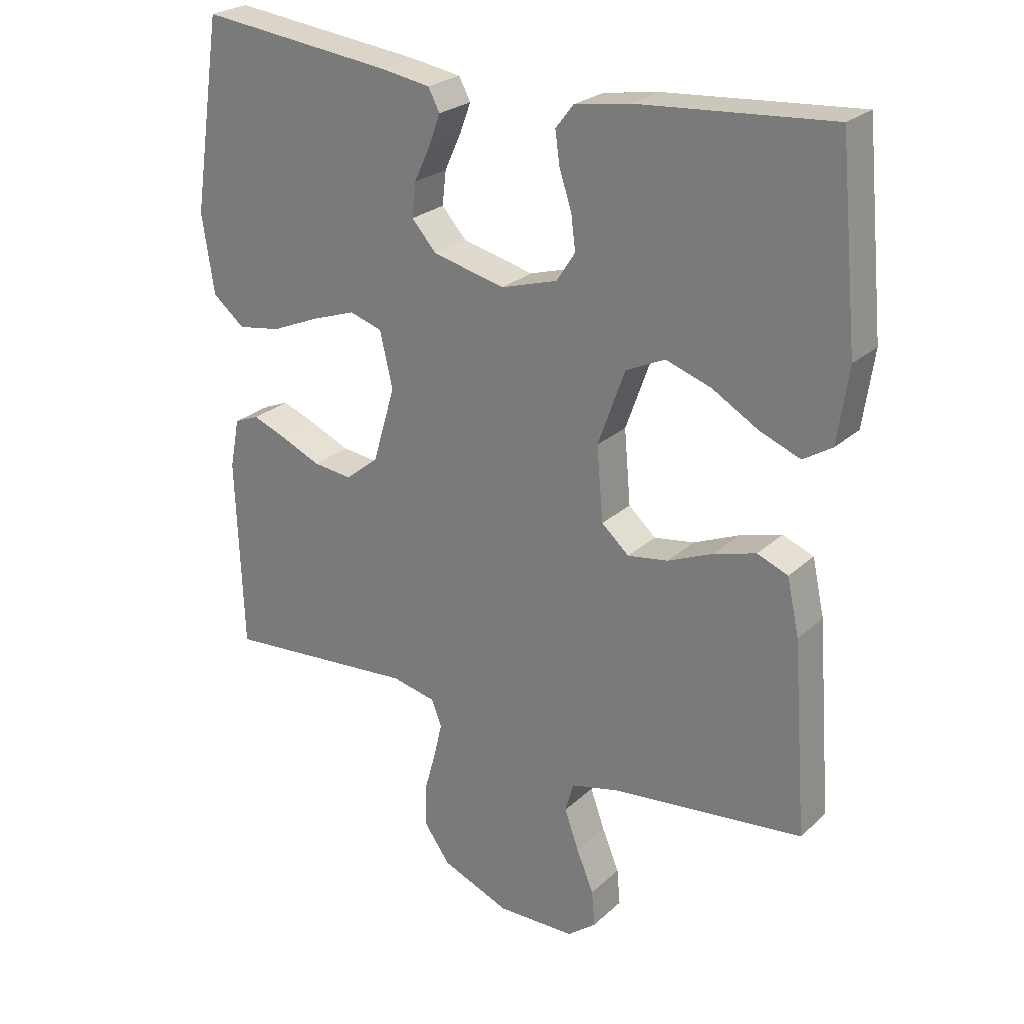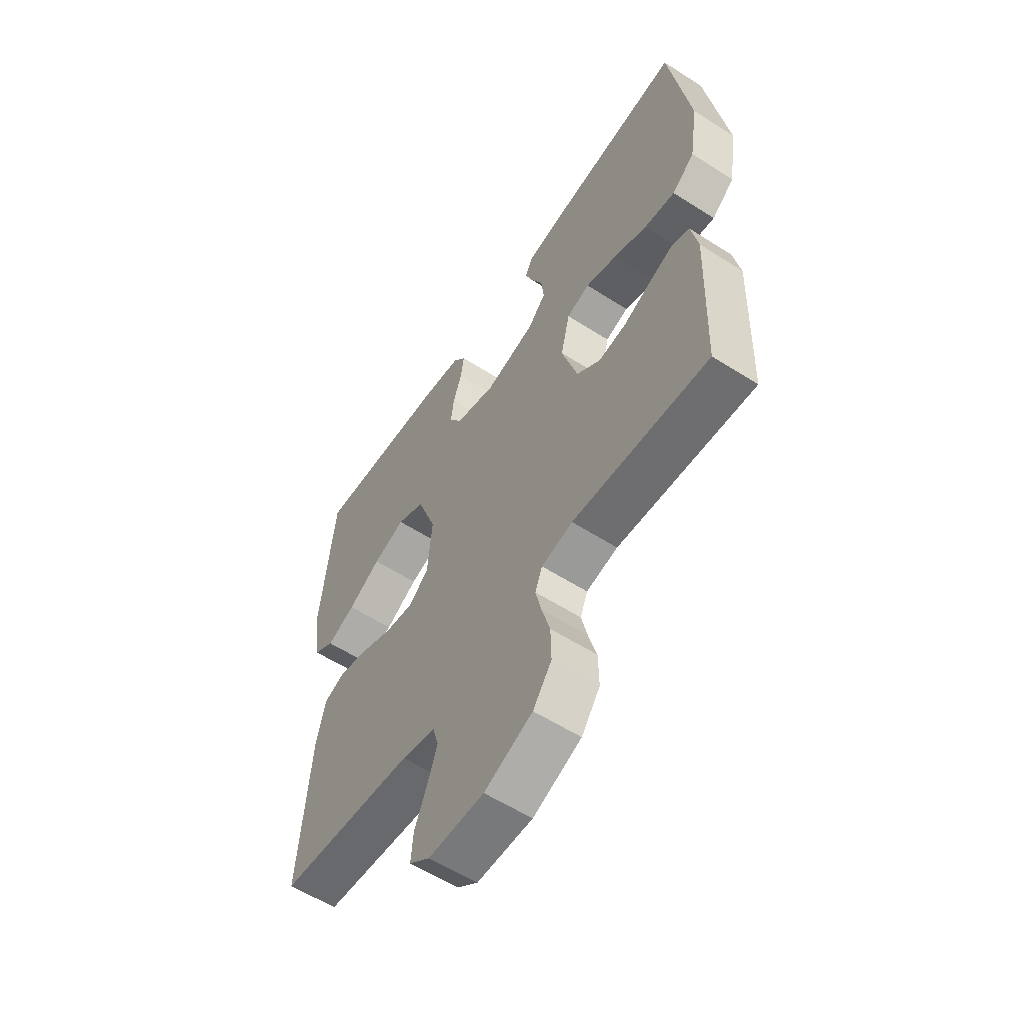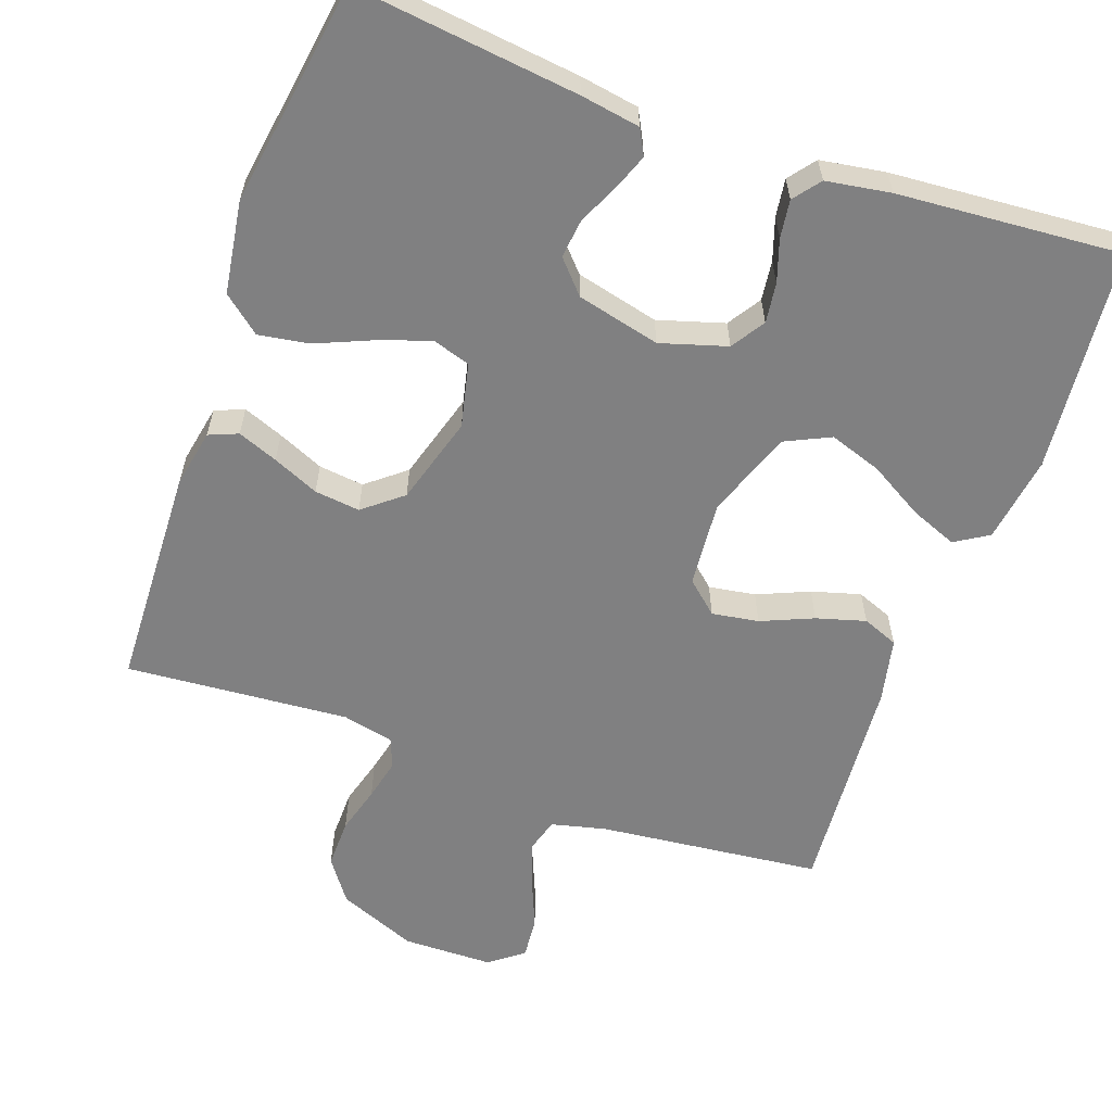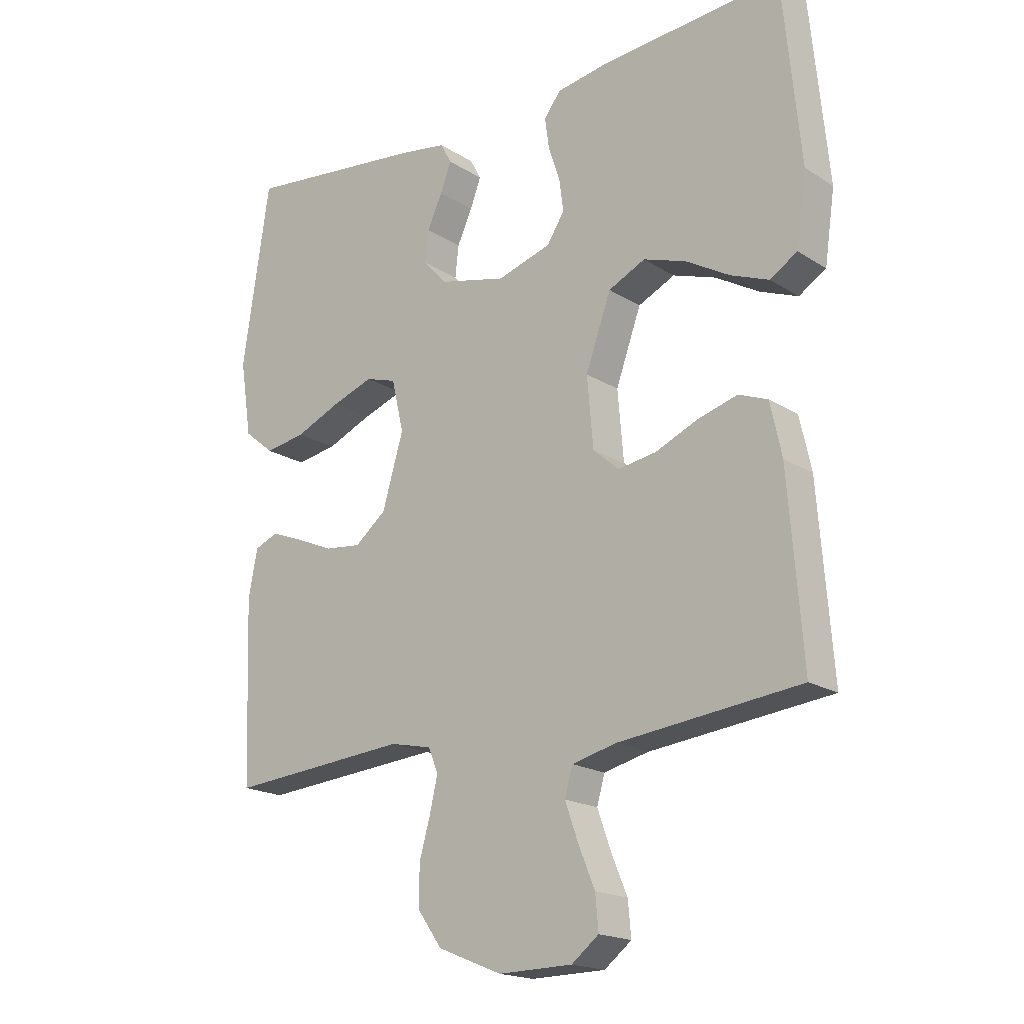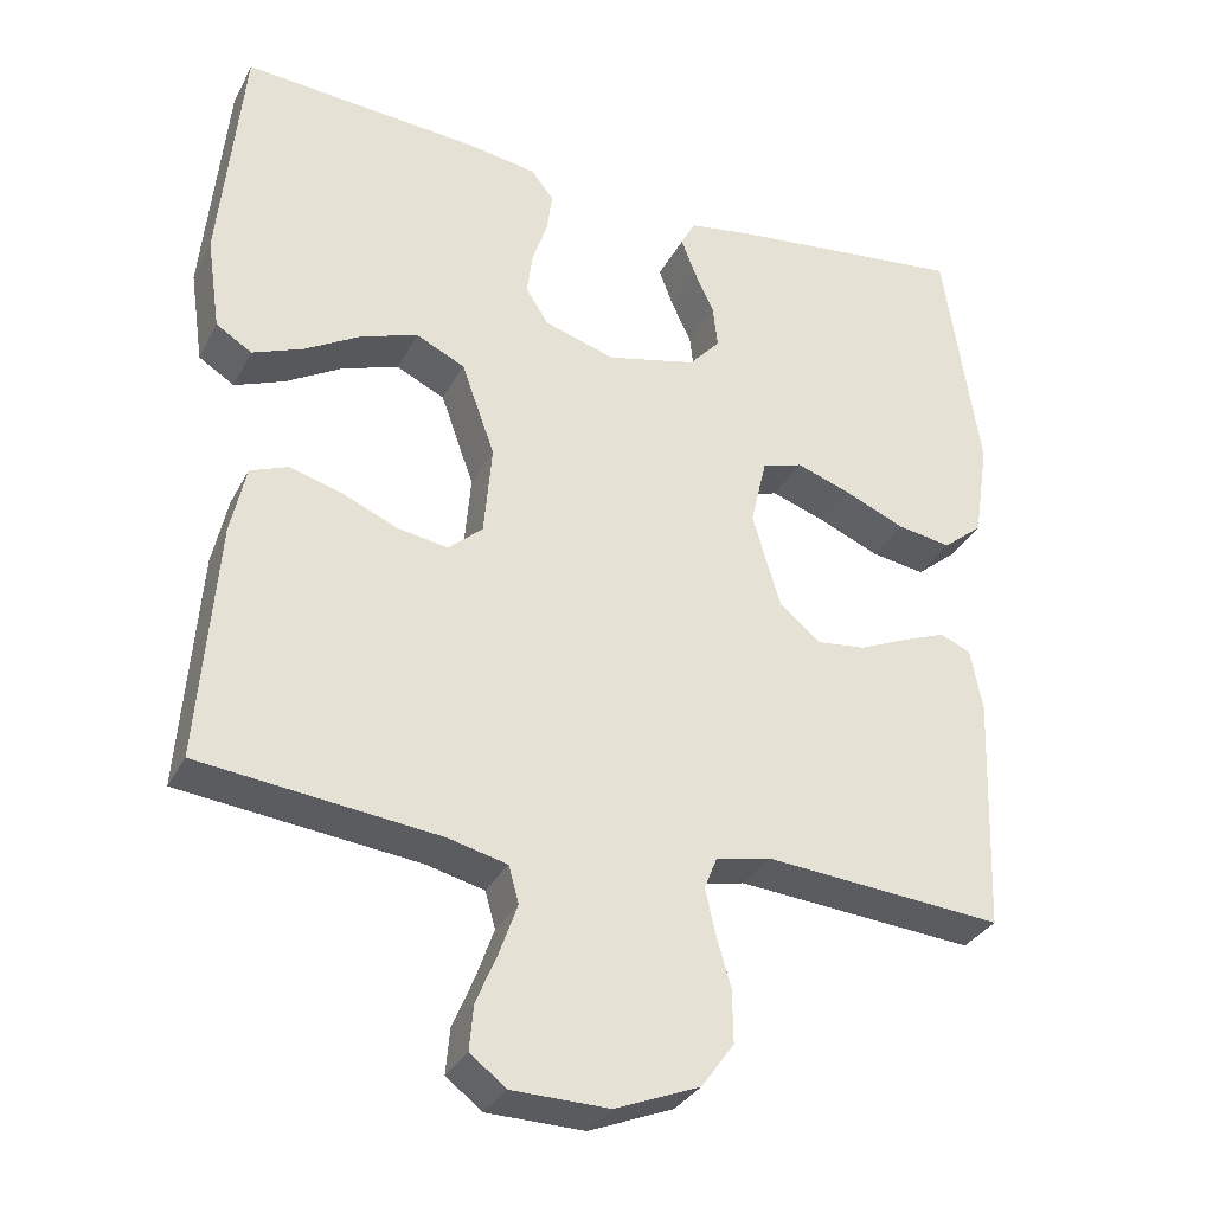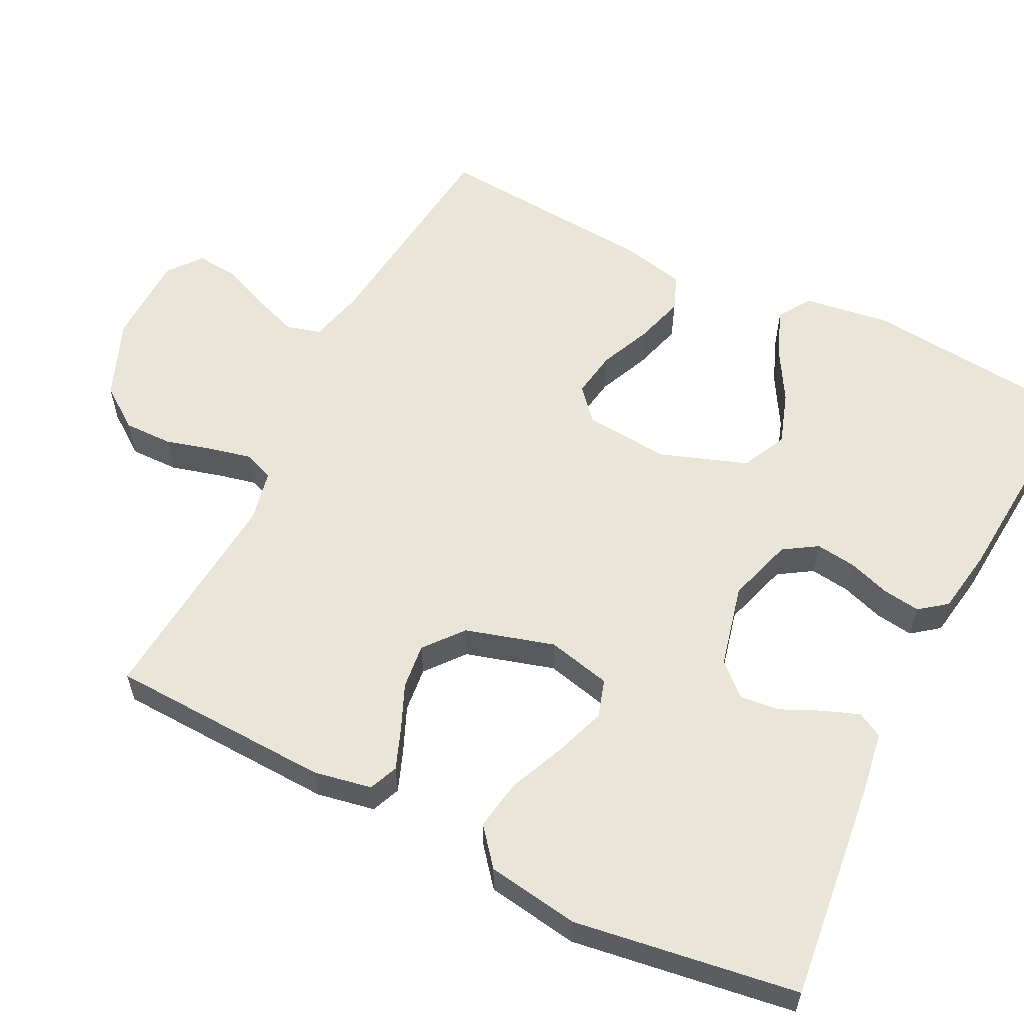
<metadata>
{"format":"obj","ext":"obj","renderer":"f3d","projection":"perspective","resolution":1024,"background":"white","views":[{"elev":24.9,"azim":35.0,"up":"+Z"},{"elev":-58.5,"azim":-123.4,"up":"+Z"},{"elev":-60.1,"azim":-19.7,"up":"+Y"},{"elev":-18.6,"azim":39.9,"up":"+Z"},{"elev":-32.3,"azim":156.1,"up":"+Z"},{"elev":58.3,"azim":-63.2,"up":"+Y"}]}
</metadata>
<code>
v -0.5 0.07 0.5
v -0.2 0.07 0.465
v -0.12 0.07 0.452
v -0.102 0.07 0.418
v -0.12 0.07 0.37
v -0.145 0.07 0.316
v -0.151 0.07 0.263
v -0.112 0.07 0.22
v 0 0.07 0.193
v 0.089 0.07 0.22
v 0.118 0.07 0.265
v 0.111 0.07 0.319
v 0.092 0.07 0.376
v 0.085 0.07 0.427
v 0.113 0.07 0.463
v 0.2 0.07 0.477
v 0.5 0.07 0.5
v 0.529 0.07 0.2
v 0.512 0.07 0.083
v 0.467 0.07 0.055
v 0.404 0.07 0.08
v 0.332 0.07 0.122
v 0.261 0.07 0.146
v 0.2 0.07 0.117
v 0.158 0.07 0
v 0.168 0.07 -0.115
v 0.211 0.07 -0.153
v 0.274 0.07 -0.143
v 0.344 0.07 -0.113
v 0.41 0.07 -0.094
v 0.458 0.07 -0.113
v 0.477 0.07 -0.2
v 0.5 0.07 -0.5
v 0.2 0.07 -0.533
v 0.126 0.07 -0.551
v 0.113 0.07 -0.597
v 0.135 0.07 -0.659
v 0.162 0.07 -0.724
v 0.167 0.07 -0.78
v 0.122 0.07 -0.815
v 0 0.07 -0.817
v -0.106 0.07 -0.774
v -0.147 0.07 -0.717
v -0.146 0.07 -0.651
v -0.128 0.07 -0.587
v -0.115 0.07 -0.531
v -0.131 0.07 -0.491
v -0.2 0.07 -0.476
v -0.5 0.07 -0.5
v -0.511 0.07 -0.2
v -0.496 0.07 -0.122
v -0.457 0.07 -0.106
v -0.403 0.07 -0.127
v -0.341 0.07 -0.154
v -0.28 0.07 -0.161
v -0.228 0.07 -0.119
v -0.193 0.07 0
v -0.213 0.07 0.086
v -0.264 0.07 0.102
v -0.333 0.07 0.078
v -0.408 0.07 0.046
v -0.476 0.07 0.035
v -0.526 0.07 0.076
v -0.545 0.07 0.2
v -0.5 0 0.5
v -0.2 0 0.465
v -0.12 0 0.452
v -0.102 0 0.418
v -0.12 0 0.37
v -0.145 0 0.316
v -0.151 0 0.263
v -0.112 0 0.22
v 0 0 0.193
v 0.089 0 0.22
v 0.118 0 0.265
v 0.111 0 0.319
v 0.092 0 0.376
v 0.085 0 0.427
v 0.113 0 0.463
v 0.2 0 0.477
v 0.5 0 0.5
v 0.529 0 0.2
v 0.512 0 0.083
v 0.467 0 0.055
v 0.404 0 0.08
v 0.332 0 0.122
v 0.261 0 0.146
v 0.2 0 0.117
v 0.158 0 0
v 0.168 0 -0.115
v 0.211 0 -0.153
v 0.274 0 -0.143
v 0.344 0 -0.113
v 0.41 0 -0.094
v 0.458 0 -0.113
v 0.477 0 -0.2
v 0.5 0 -0.5
v 0.2 0 -0.533
v 0.126 0 -0.551
v 0.113 0 -0.597
v 0.135 0 -0.659
v 0.162 0 -0.724
v 0.167 0 -0.78
v 0.122 0 -0.815
v 0 0 -0.817
v -0.106 0 -0.774
v -0.147 0 -0.717
v -0.146 0 -0.651
v -0.128 0 -0.587
v -0.115 0 -0.531
v -0.131 0 -0.491
v -0.2 0 -0.476
v -0.5 0 -0.5
v -0.511 0 -0.2
v -0.496 0 -0.122
v -0.457 0 -0.106
v -0.403 0 -0.127
v -0.341 0 -0.154
v -0.28 0 -0.161
v -0.228 0 -0.119
v -0.193 0 0
v -0.213 0 0.086
v -0.264 0 0.102
v -0.333 0 0.078
v -0.408 0 0.046
v -0.476 0 0.035
v -0.526 0 0.076
v -0.545 0 0.2
f 60 61 62 63
f 59 60 63 64
f 58 59 64 1
f 51 52 53 54
f 49 50 51 54
f 48 49 54 55
f 47 48 55 56
f 42 43 44 45
f 42 45 46
f 41 42 46
f 37 38 39 40
f 36 37 40 41
f 35 36 41 46
f 31 32 33 34
f 28 29 30 31
f 28 31 34 35
f 19 20 21 22
f 19 22 23
f 18 19 23
f 17 18 23
f 16 17 23 24
f 12 13 14 15
f 11 12 15 16
f 3 4 5 6
f 1 2 3 6
f 58 1 6 7
f 57 58 7 8
f 56 57 8 9
f 47 56 9 10
f 46 47 10 11
f 27 28 35 46
f 26 27 46
f 25 26 46 11
f 11 16 24 25
f 127 126 125 124
f 128 127 124 123
f 65 128 123 122
f 118 117 116 115
f 118 115 114 113
f 119 118 113 112
f 120 119 112 111
f 109 108 107 106
f 110 109 106
f 110 106 105
f 104 103 102 101
f 105 104 101 100
f 110 105 100 99
f 98 97 96 95
f 95 94 93 92
f 99 98 95 92
f 86 85 84 83
f 87 86 83
f 87 83 82
f 87 82 81
f 88 87 81 80
f 79 78 77 76
f 80 79 76 75
f 70 69 68 67
f 70 67 66 65
f 71 70 65 122
f 72 71 122 121
f 73 72 121 120
f 74 73 120 111
f 75 74 111 110
f 110 99 92 91
f 110 91 90
f 75 110 90 89
f 89 88 80 75
f 1 65 66 2
f 2 66 67 3
f 3 67 68 4
f 4 68 69 5
f 5 69 70 6
f 6 70 71 7
f 7 71 72 8
f 8 72 73 9
f 9 73 74 10
f 10 74 75 11
f 11 75 76 12
f 12 76 77 13
f 13 77 78 14
f 14 78 79 15
f 15 79 80 16
f 16 80 81 17
f 17 81 82 18
f 18 82 83 19
f 19 83 84 20
f 20 84 85 21
f 21 85 86 22
f 22 86 87 23
f 23 87 88 24
f 24 88 89 25
f 25 89 90 26
f 26 90 91 27
f 27 91 92 28
f 28 92 93 29
f 29 93 94 30
f 30 94 95 31
f 31 95 96 32
f 32 96 97 33
f 33 97 98 34
f 34 98 99 35
f 35 99 100 36
f 36 100 101 37
f 37 101 102 38
f 38 102 103 39
f 39 103 104 40
f 40 104 105 41
f 41 105 106 42
f 42 106 107 43
f 43 107 108 44
f 44 108 109 45
f 45 109 110 46
f 46 110 111 47
f 47 111 112 48
f 48 112 113 49
f 49 113 114 50
f 50 114 115 51
f 51 115 116 52
f 52 116 117 53
f 53 117 118 54
f 54 118 119 55
f 55 119 120 56
f 56 120 121 57
f 57 121 122 58
f 58 122 123 59
f 59 123 124 60
f 60 124 125 61
f 61 125 126 62
f 62 126 127 63
f 63 127 128 64
f 64 128 65 1

</code>
